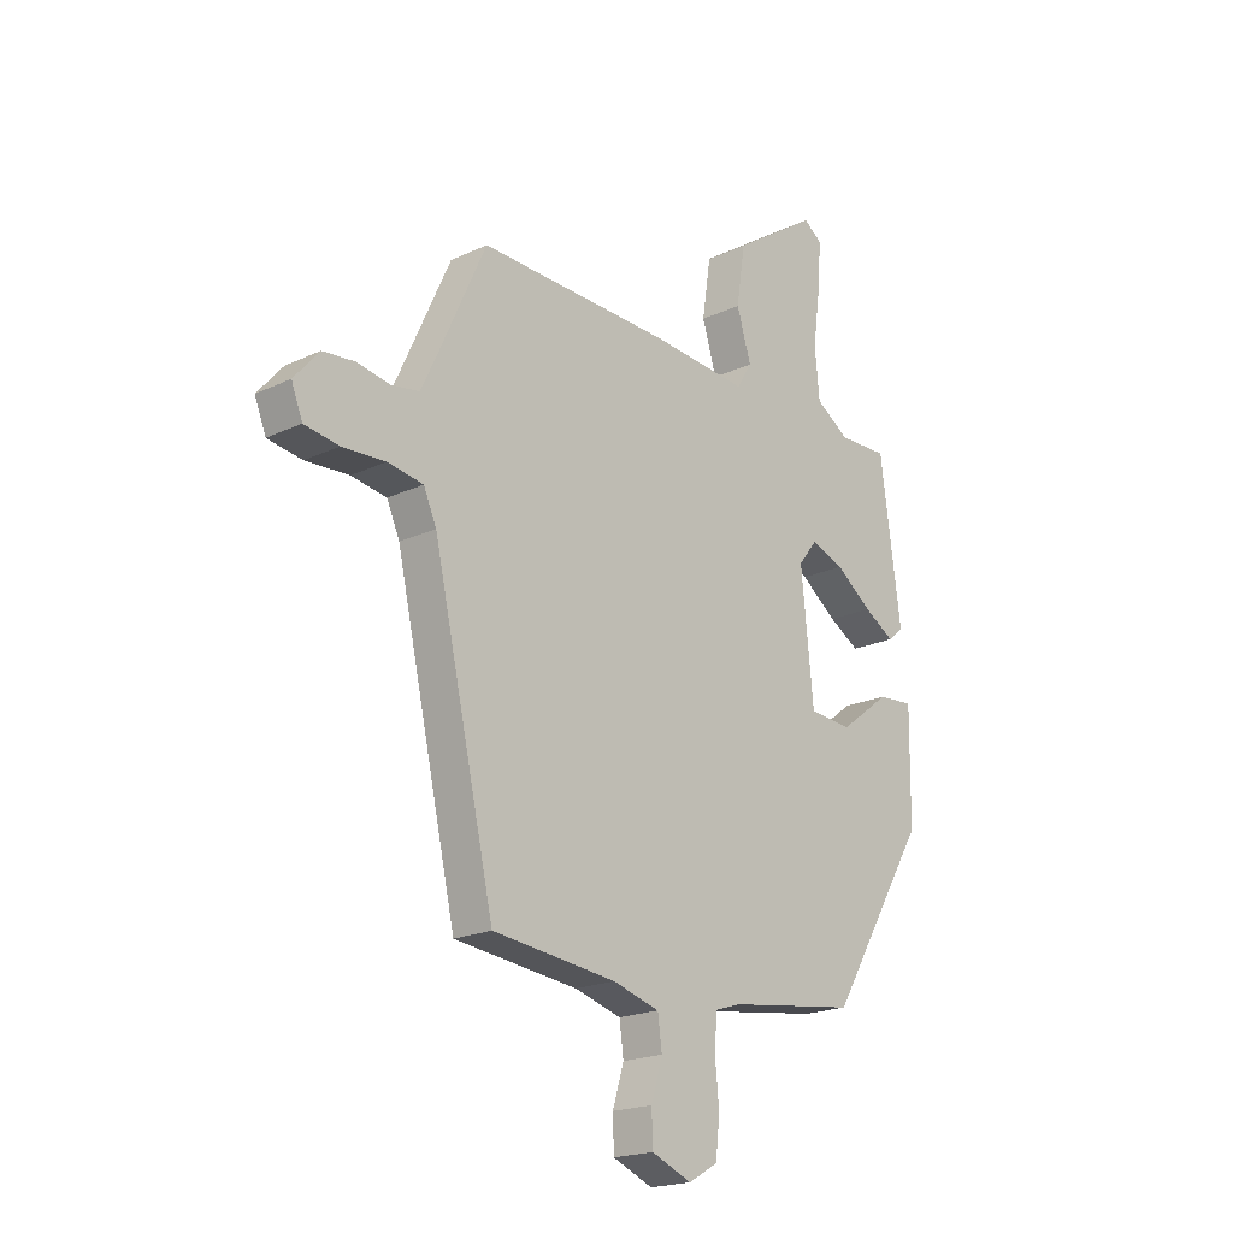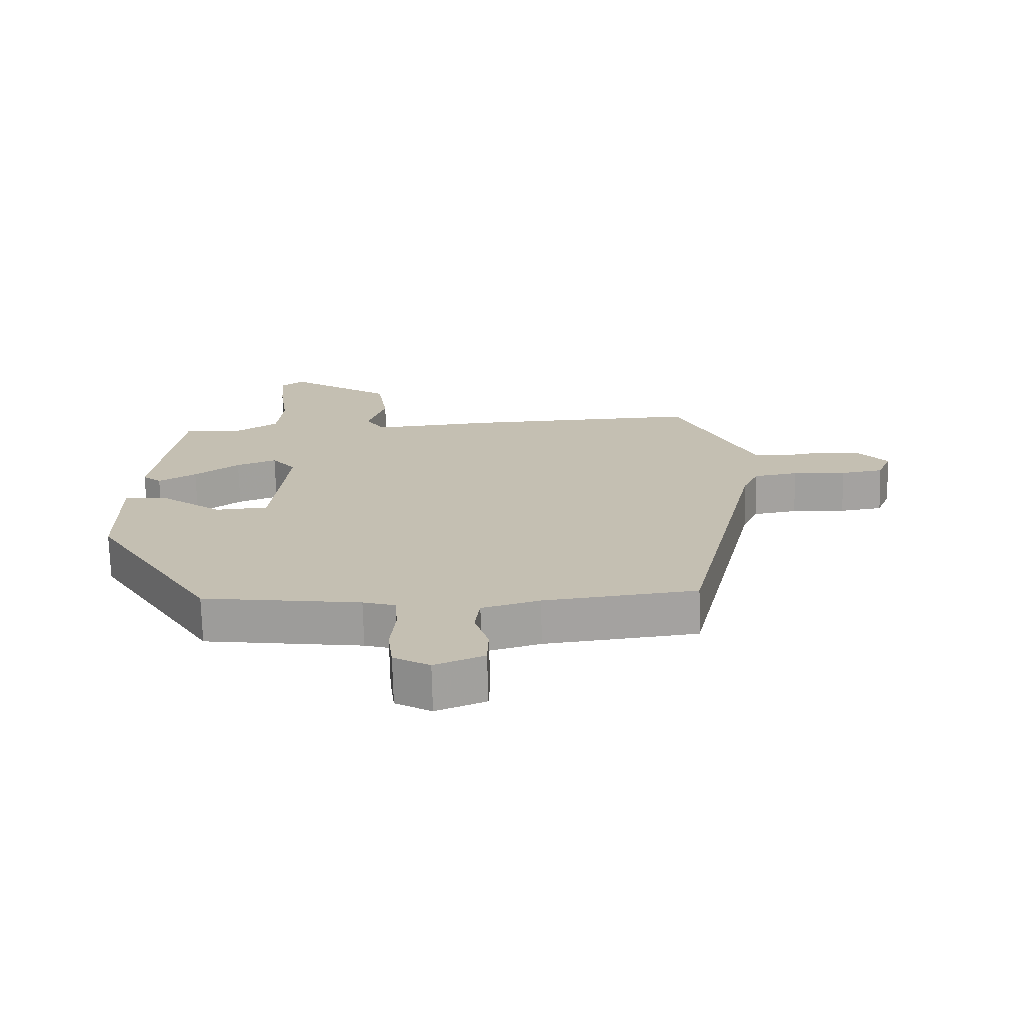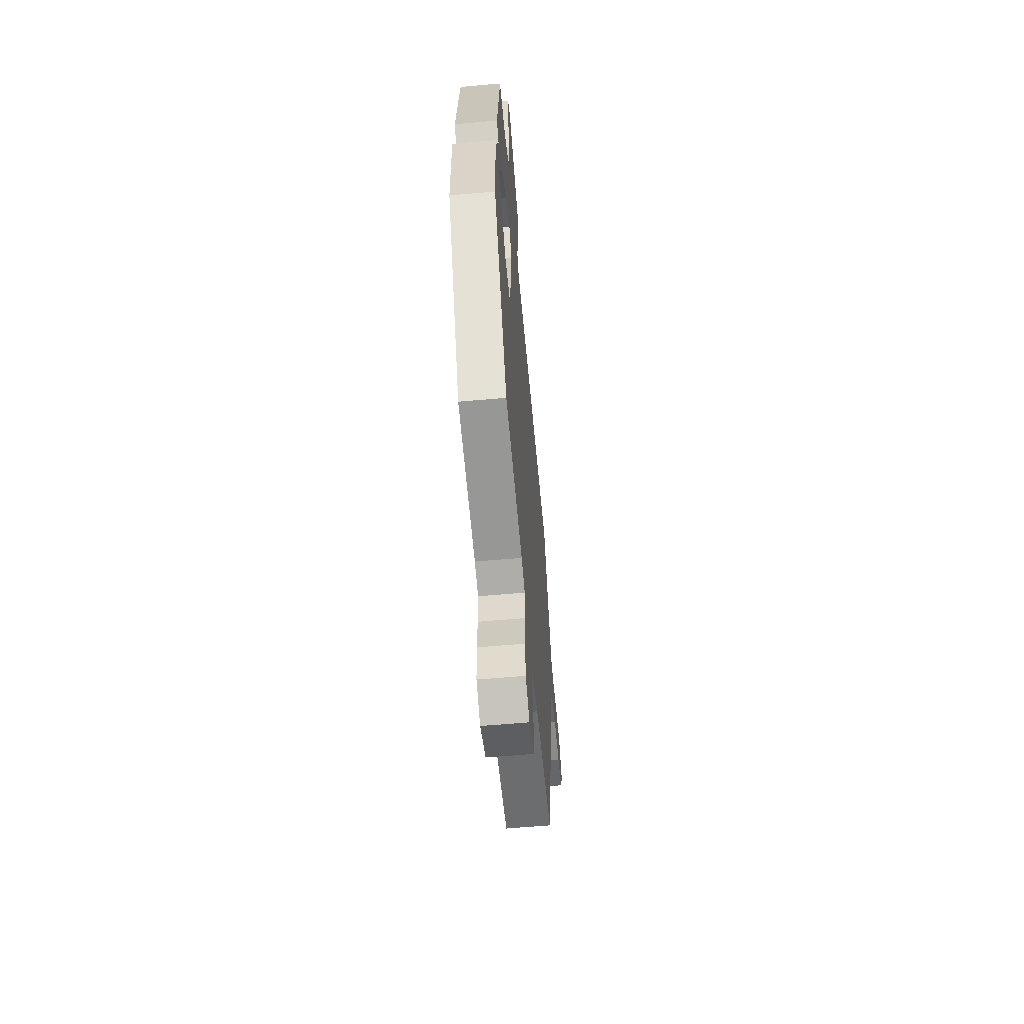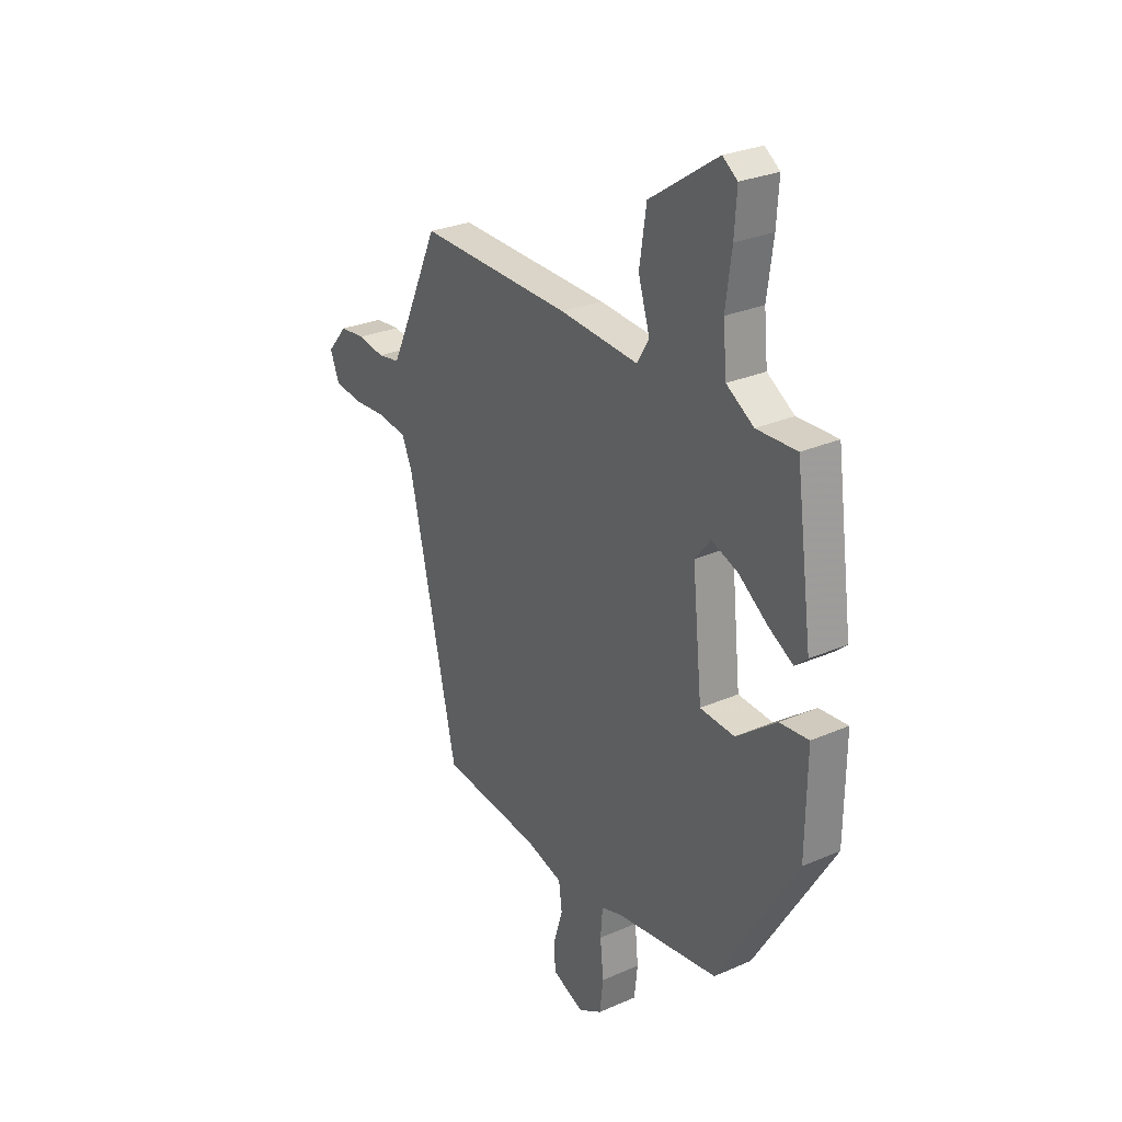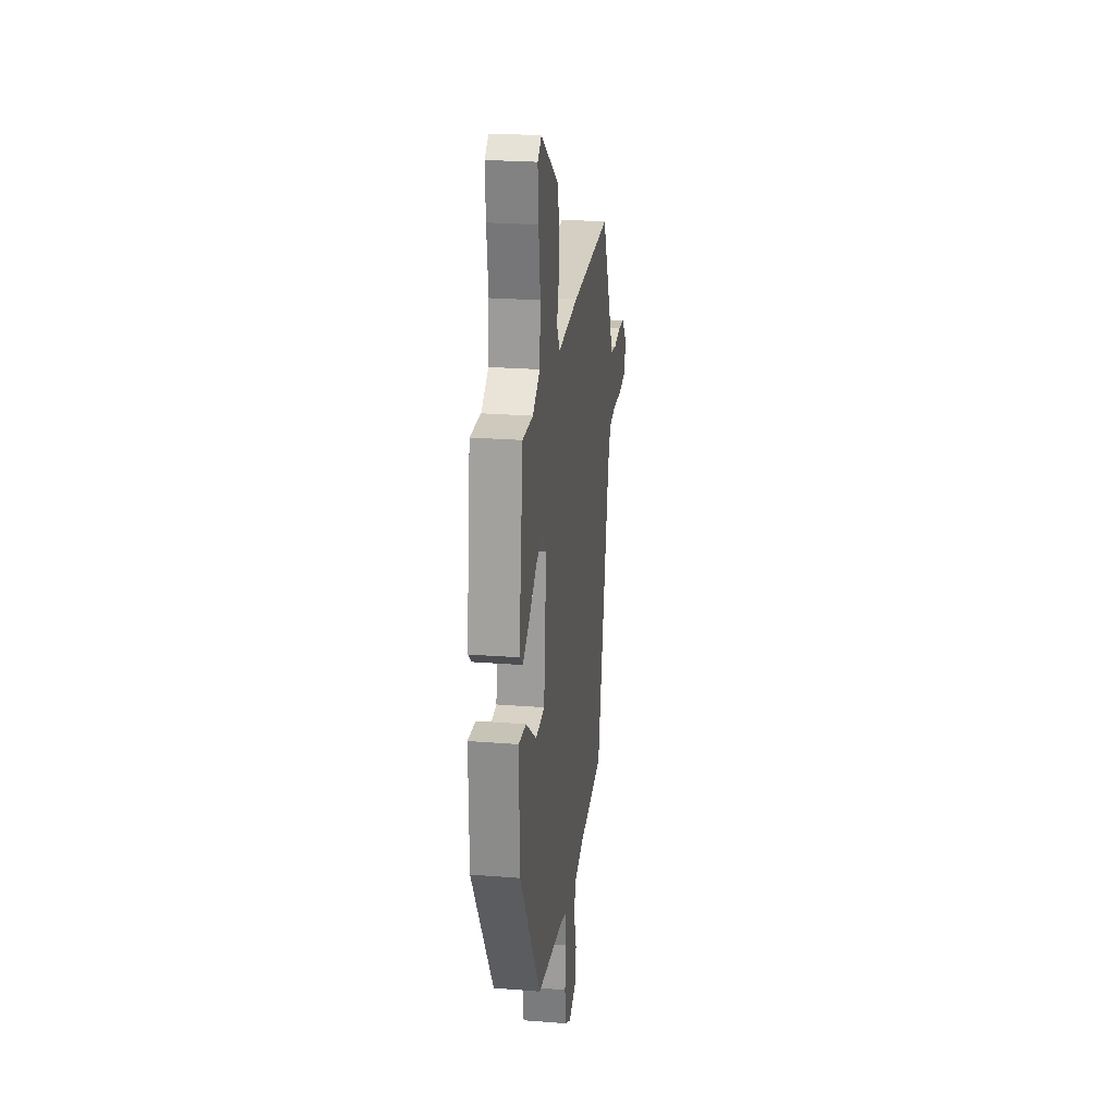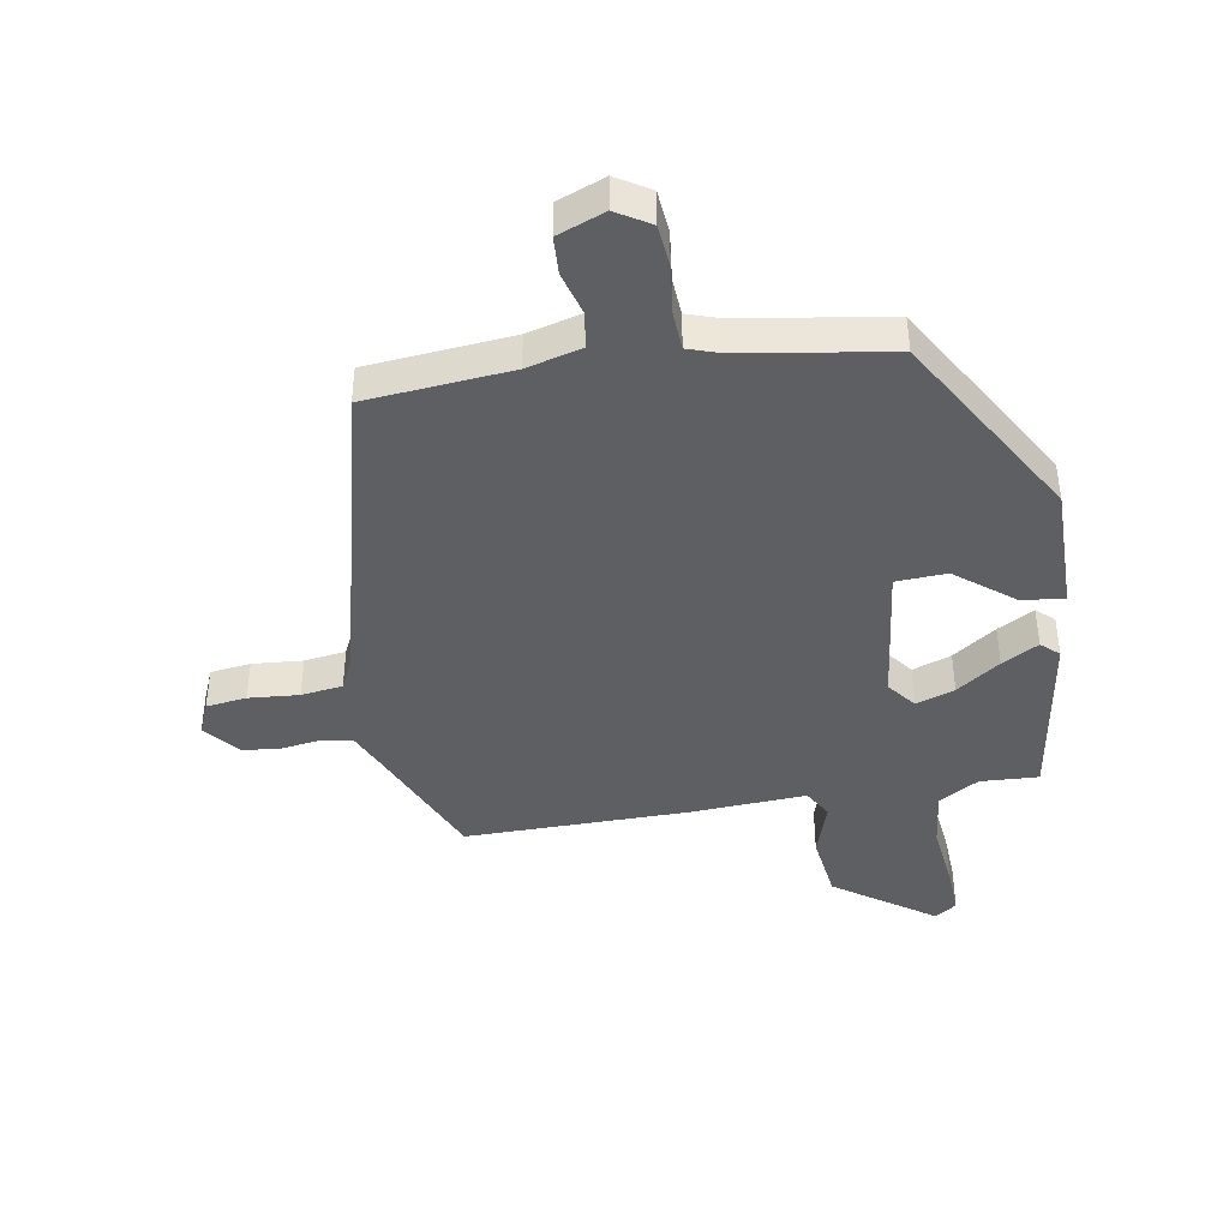
<metadata>
{"format":"obj","ext":"obj","renderer":"f3d","projection":"perspective","resolution":1024,"background":"white","views":[{"elev":-19.8,"azim":131.2,"up":"+Z"},{"elev":-72.1,"azim":1.5,"up":"+Z"},{"elev":-60.2,"azim":-84.8,"up":"+Z"},{"elev":27.8,"azim":-123.7,"up":"+Z"},{"elev":24.1,"azim":-82.5,"up":"+Z"},{"elev":-42.0,"azim":-171.5,"up":"+Y"}]}
</metadata>
<code>
v -0.357 0.07 -0.462
v -0.55 0.07 -0.148
v -0.553 0.07 0.063
v -0.483 0.07 0.057
v -0.385 0.07 -0.017
v -0.301 0.07 -0.011
v -0.277 0.07 0.225
v -0.315 0.07 0.272
v -0.379 0.07 0.248
v -0.45 0.07 0.196
v -0.51 0.07 0.161
v -0.54 0.07 0.187
v -0.5 0.07 0.482
v -0.403 0.07 0.479
v -0.337 0.07 0.521
v -0.328 0.07 0.616
v -0.343 0.07 0.725
v -0.349 0.07 0.811
v -0.313 0.07 0.837
v -0.147 0.07 0.726
v -0.13 0.07 0.614
v -0.158 0.07 0.523
v -0.129 0.07 0.475
v 0.063 0.07 0.49
v 0.436 0.07 0.5
v 0.529 0.07 0.297
v 0.56 0.07 0.232
v 0.614 0.07 0.223
v 0.679 0.07 0.234
v 0.741 0.07 0.228
v 0.79 0.07 0.171
v 0.768 0.07 0.116
v 0.701 0.07 0.106
v 0.617 0.07 0.111
v 0.548 0.07 0.1
v 0.523 0.07 0.044
v 0.404 0.07 -0.481
v 0.163 0.07 -0.508
v 0.072 0.07 -0.534
v 0.064 0.07 -0.594
v 0.086 0.07 -0.666
v 0.084 0.07 -0.729
v 0.006 0.07 -0.761
v -0.051 0.07 -0.728
v -0.059 0.07 -0.657
v -0.051 0.07 -0.576
v -0.056 0.07 -0.513
v -0.107 0.07 -0.497
v -0.357 0 -0.462
v -0.55 0 -0.148
v -0.553 0 0.063
v -0.483 0 0.057
v -0.385 0 -0.017
v -0.301 0 -0.011
v -0.277 0 0.225
v -0.315 0 0.272
v -0.379 0 0.248
v -0.45 0 0.196
v -0.51 0 0.161
v -0.54 0 0.187
v -0.5 0 0.482
v -0.403 0 0.479
v -0.337 0 0.521
v -0.328 0 0.616
v -0.343 0 0.725
v -0.349 0 0.811
v -0.313 0 0.837
v -0.147 0 0.726
v -0.13 0 0.614
v -0.158 0 0.523
v -0.129 0 0.475
v 0.063 0 0.49
v 0.436 0 0.5
v 0.529 0 0.297
v 0.56 0 0.232
v 0.614 0 0.223
v 0.679 0 0.234
v 0.741 0 0.228
v 0.79 0 0.171
v 0.768 0 0.116
v 0.701 0 0.106
v 0.617 0 0.111
v 0.548 0 0.1
v 0.523 0 0.044
v 0.404 0 -0.481
v 0.163 0 -0.508
v 0.072 0 -0.534
v 0.064 0 -0.594
v 0.086 0 -0.666
v 0.084 0 -0.729
v 0.006 0 -0.761
v -0.051 0 -0.728
v -0.059 0 -0.657
v -0.051 0 -0.576
v -0.056 0 -0.513
v -0.107 0 -0.497
f 43 44 45 46
f 43 46 47
f 40 41 42 43
f 39 40 43 47
f 38 39 47 48
f 36 37 38 48
f 31 32 33 34
f 31 34 35
f 28 29 30 31
f 27 28 31 35
f 26 27 35 36
f 23 24 25 26
f 19 20 21 22
f 17 18 19 22
f 16 17 22 23
f 15 16 23
f 14 15 23 26
f 9 10 11 12
f 9 12 13 14
f 2 3 4 5
f 2 5 6
f 1 2 6
f 48 1 6
f 36 48 6 7
f 26 36 7 8
f 14 26 8
f 8 9 14
f 94 93 92 91
f 95 94 91
f 91 90 89 88
f 95 91 88 87
f 96 95 87 86
f 96 86 85 84
f 82 81 80 79
f 83 82 79
f 79 78 77 76
f 83 79 76 75
f 84 83 75 74
f 74 73 72 71
f 70 69 68 67
f 70 67 66 65
f 71 70 65 64
f 71 64 63
f 74 71 63 62
f 60 59 58 57
f 62 61 60 57
f 53 52 51 50
f 54 53 50
f 54 50 49
f 54 49 96
f 55 54 96 84
f 56 55 84 74
f 56 74 62
f 62 57 56
f 1 49 50 2
f 2 50 51 3
f 3 51 52 4
f 4 52 53 5
f 5 53 54 6
f 6 54 55 7
f 7 55 56 8
f 8 56 57 9
f 9 57 58 10
f 10 58 59 11
f 11 59 60 12
f 12 60 61 13
f 13 61 62 14
f 14 62 63 15
f 15 63 64 16
f 16 64 65 17
f 17 65 66 18
f 18 66 67 19
f 19 67 68 20
f 20 68 69 21
f 21 69 70 22
f 22 70 71 23
f 23 71 72 24
f 24 72 73 25
f 25 73 74 26
f 26 74 75 27
f 27 75 76 28
f 28 76 77 29
f 29 77 78 30
f 30 78 79 31
f 31 79 80 32
f 32 80 81 33
f 33 81 82 34
f 34 82 83 35
f 35 83 84 36
f 36 84 85 37
f 37 85 86 38
f 38 86 87 39
f 39 87 88 40
f 40 88 89 41
f 41 89 90 42
f 42 90 91 43
f 43 91 92 44
f 44 92 93 45
f 45 93 94 46
f 46 94 95 47
f 47 95 96 48
f 48 96 49 1

</code>
